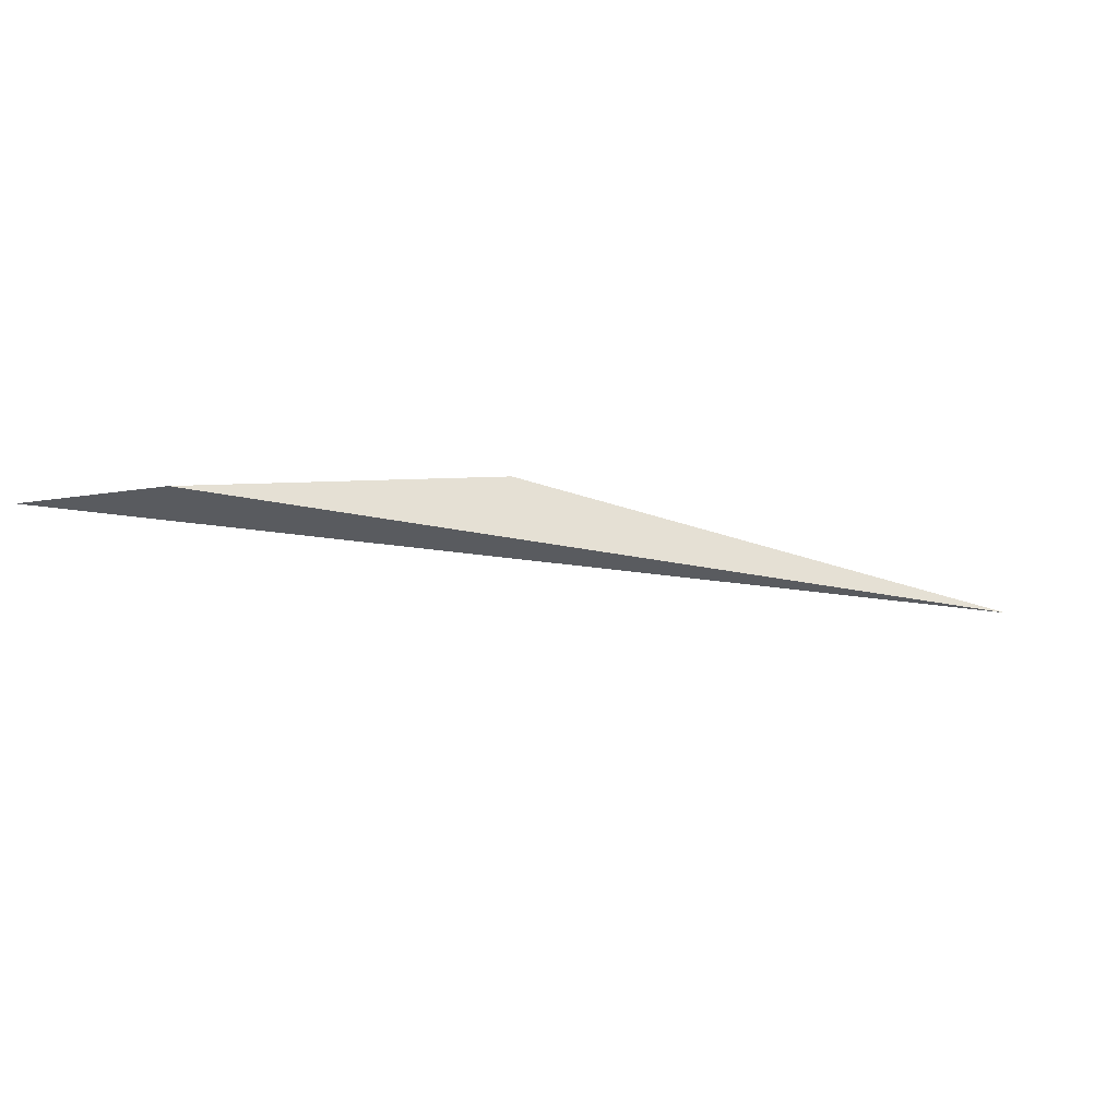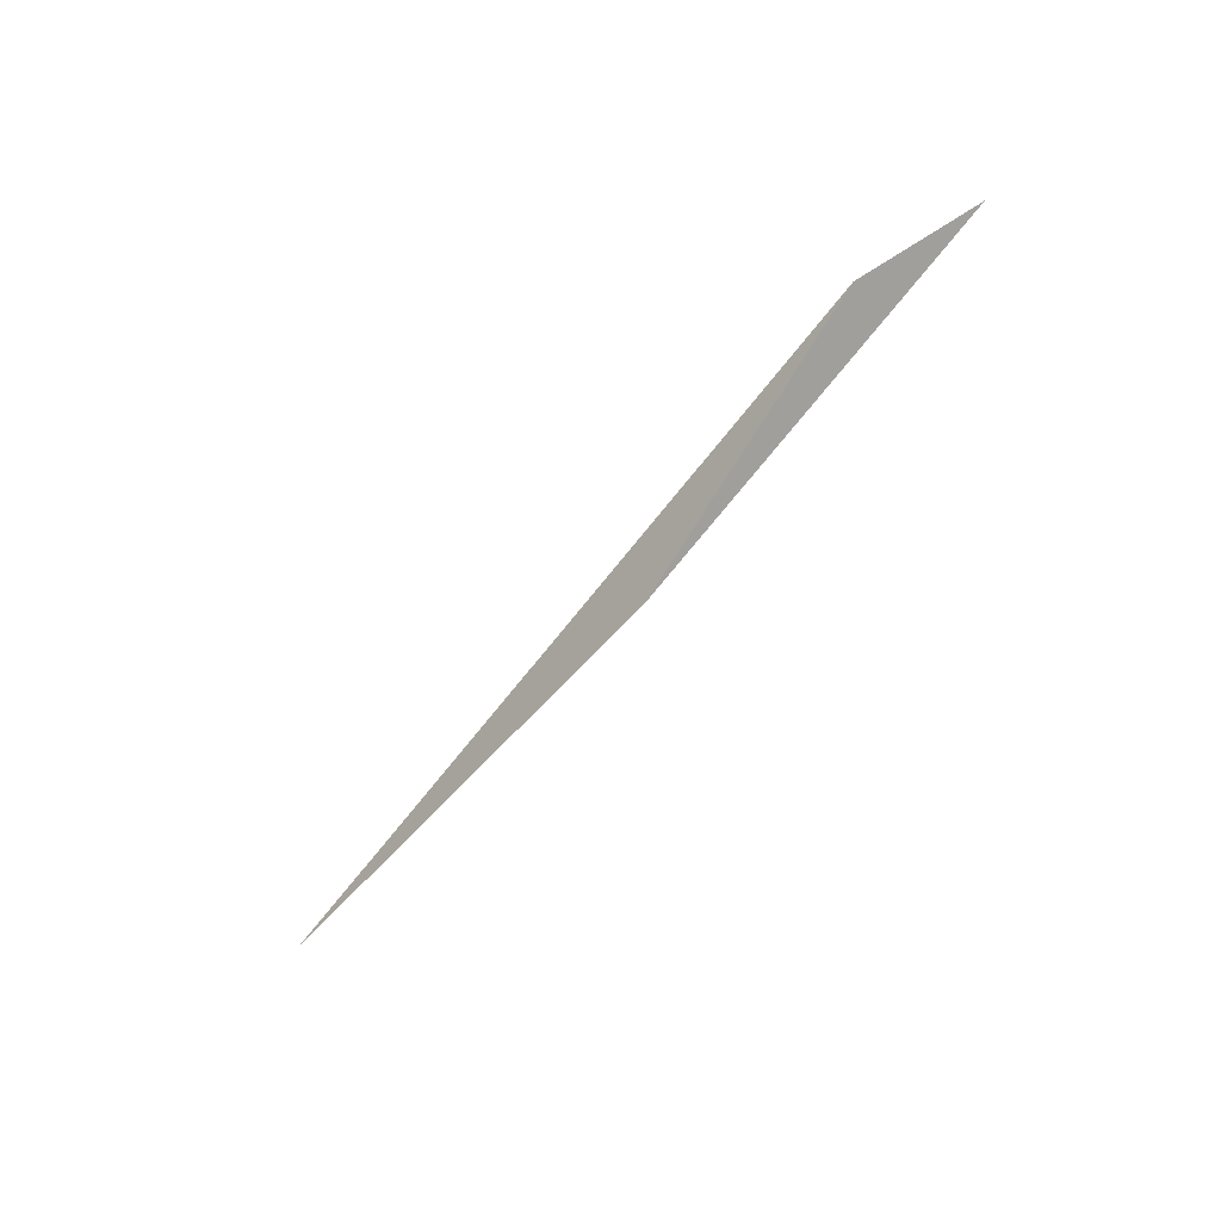
<metadata>
{"format":"obj","ext":"obj","renderer":"f3d","projection":"perspective","resolution":1024,"background":"white","views":[{"elev":71.1,"azim":6.1,"up":"+Y"},{"elev":-54.4,"azim":-152.6,"up":"+Z"}]}
</metadata>
<code>
o WoodenBrokenPlanks_383
v 314.6 8.209 -39.25
v 315.5 8.188 -39.47
v 317.5 7.089 -40.17
v 321.1 5.491 -40.11
f 1 2 3
f 3 2 4
f 2 1 4
f 4 1 3

</code>
